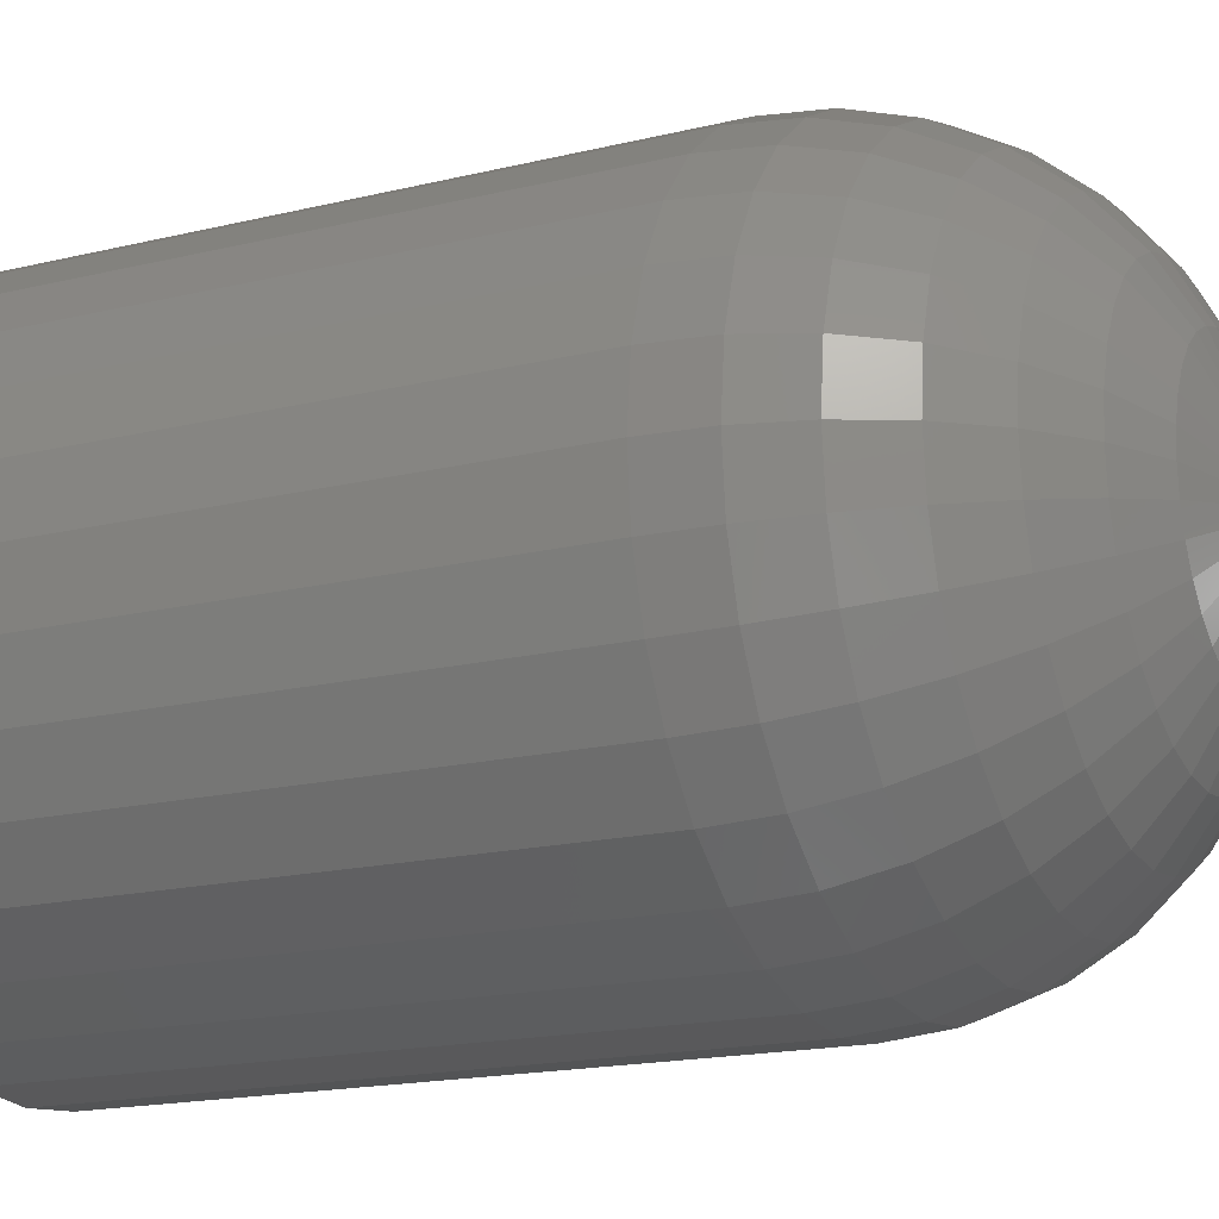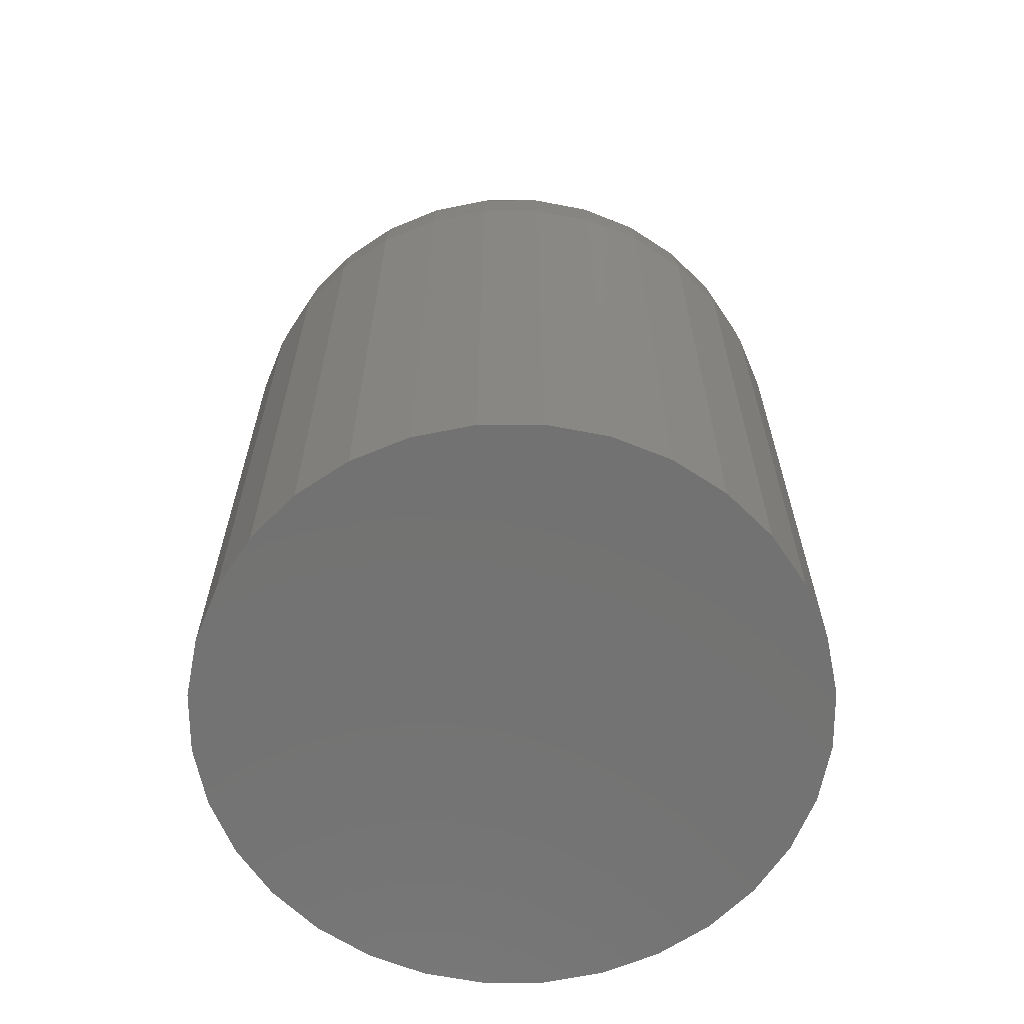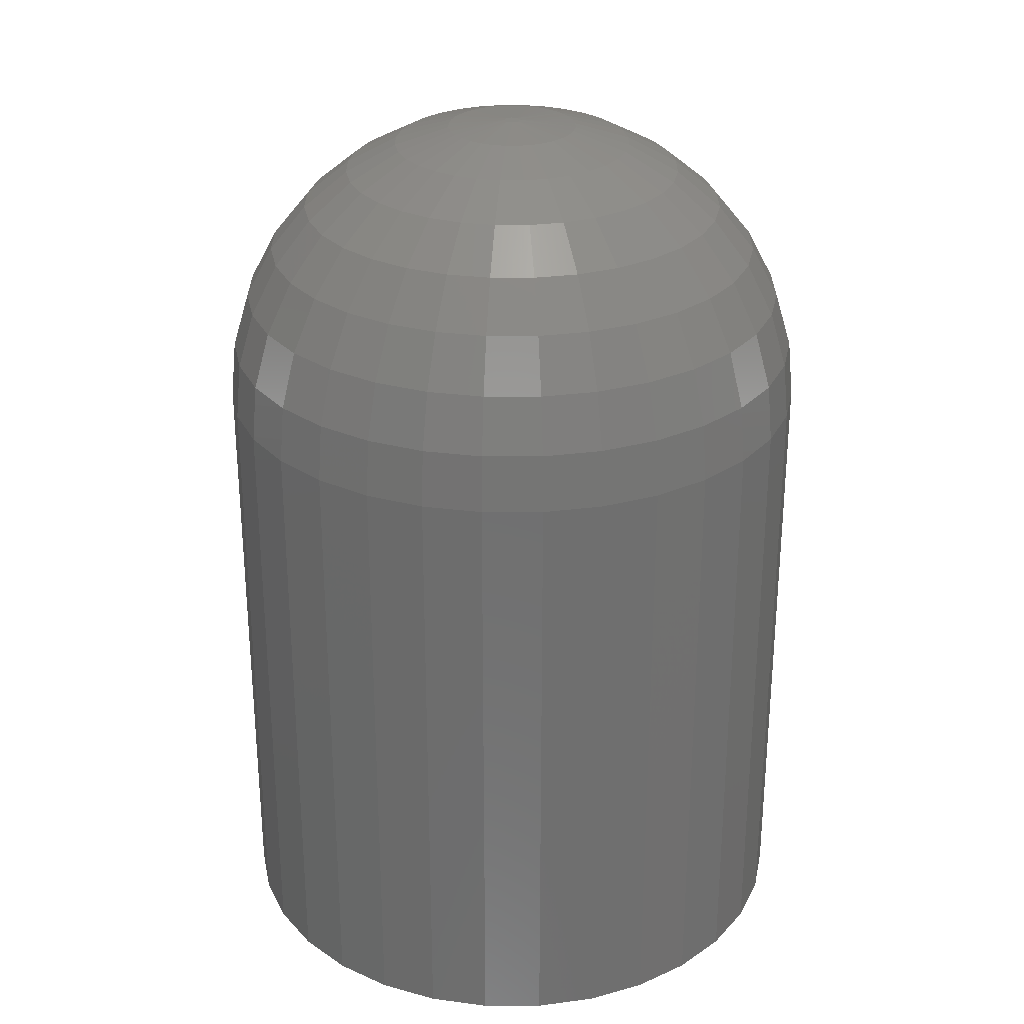
<metadata>
{"format":"stl","ext":"stl","renderer":"f3d","projection":"perspective","resolution":1024,"background":"white","views":[{"elev":-16.9,"azim":116.5,"up":"+Z"},{"elev":-64.6,"azim":73.4,"up":"+Y"},{"elev":28.3,"azim":-5.7,"up":"+Y"}]}
</metadata>
<code>
# stl→obj: 296 verts, 588 faces
v -0.5107 3.779e-17 -0.07127
v -0.5092 3.799e-17 -0.07064
v -0.5113 3.763e-17 -0.07278
v -0.5077 3.812e-17 -0.07127
v -0.5071 3.811e-17 -0.07278
v -0.5077 3.796e-17 -0.07429
v -0.5092 3.775e-17 -0.07492
v -0.5107 3.762e-17 -0.07429
v -0.4289 -0.07812 -0.07278
v -0.4289 -0.2422 -0.07278
v -0.4305 -0.07812 -0.08844
v -0.4305 -0.2422 -0.08844
v -0.4351 -0.07812 -0.1035
v -0.4351 -0.2422 -0.1035
v -0.4425 -0.07812 -0.1174
v -0.4425 -0.2422 -0.1174
v -0.4525 -0.07812 -0.1295
v -0.4525 -0.2422 -0.1295
v -0.4646 -0.07812 -0.1395
v -0.4646 -0.2422 -0.1395
v -0.4785 -0.07812 -0.1469
v -0.4785 -0.2422 -0.1469
v -0.4936 -0.07812 -0.1515
v -0.4936 -0.2422 -0.1515
v -0.5092 -0.07812 -0.153
v -0.5092 -0.2422 -0.153
v -0.5249 -0.07812 -0.1515
v -0.5249 -0.2422 -0.1515
v -0.5399 -0.07812 -0.1469
v -0.5399 -0.2422 -0.1469
v -0.5538 -0.07812 -0.1395
v -0.5538 -0.2422 -0.1395
v -0.566 -0.07812 -0.1295
v -0.566 -0.2422 -0.1295
v -0.5759 -0.07812 -0.1174
v -0.5759 -0.2422 -0.1174
v -0.5834 -0.07812 -0.1035
v -0.5834 -0.2422 -0.1035
v -0.5879 -0.07812 -0.08844
v -0.5879 -0.2422 -0.08844
v -0.5895 -0.07812 -0.07278
v -0.5895 -0.2422 -0.07278
v -0.5879 -0.07812 -0.05712
v -0.5879 -0.2422 -0.05712
v -0.5834 -0.07812 -0.04206
v -0.5834 -0.2422 -0.04206
v -0.5759 -0.07812 -0.02819
v -0.5759 -0.2422 -0.02819
v -0.566 -0.07812 -0.01602
v -0.566 -0.2422 -0.01602
v -0.5538 -0.07812 -0.006043
v -0.5538 -0.2422 -0.006043
v -0.5399 -0.07812 0.001374
v -0.5399 -0.2422 0.001374
v -0.5249 -0.07812 0.005941
v -0.5249 -0.2422 0.005941
v -0.5092 -0.07812 0.007484
v -0.5092 -0.2422 0.007484
v -0.4936 -0.07812 0.005941
v -0.4936 -0.2422 0.005941
v -0.4785 -0.07812 0.001374
v -0.4785 -0.2422 0.001374
v -0.4646 -0.07812 -0.006043
v -0.4646 -0.2422 -0.006043
v -0.4525 -0.07812 -0.01602
v -0.4525 -0.2422 -0.01602
v -0.4425 -0.07812 -0.02819
v -0.4425 -0.2422 -0.02819
v -0.4351 -0.07812 -0.04206
v -0.4351 -0.2422 -0.04206
v -0.4305 -0.07812 -0.05712
v -0.4305 -0.2422 -0.05712
v -0.4996 -0.001501 -0.05833
v -0.4969 -0.001501 -0.06049
v -0.4948 -0.001501 -0.06312
v -0.4932 -0.001501 -0.06613
v -0.4922 -0.001501 -0.06939
v -0.5126 -0.001501 -0.05573
v -0.5092 -0.001501 -0.0554
v -0.5058 -0.001501 -0.05573
v -0.5026 -0.001501 -0.05672
v -0.5237 -0.001501 -0.06312
v -0.5215 -0.001501 -0.06049
v -0.5189 -0.001501 -0.05833
v -0.5159 -0.001501 -0.05672
v -0.5266 -0.001501 -0.07278
v -0.5263 -0.001501 -0.06939
v -0.5253 -0.001501 -0.06613
v -0.588 -0.06288 -0.07278
v -0.5865 -0.06288 -0.05741
v -0.5835 -0.04823 -0.07278
v -0.5821 -0.04823 -0.05828
v -0.5763 -0.03472 -0.07278
v -0.575 -0.03472 -0.05969
v -0.5666 -0.02288 -0.07278
v -0.5655 -0.02288 -0.06159
v -0.5548 -0.01317 -0.07278
v -0.5539 -0.01317 -0.06389
v -0.5412 -0.005947 -0.07278
v -0.5406 -0.005947 -0.06653
v -0.432 -0.06288 -0.05741
v -0.4304 -0.06288 -0.07278
v -0.4363 -0.04823 -0.05828
v -0.4349 -0.04823 -0.07278
v -0.4434 -0.03472 -0.05969
v -0.4421 -0.03472 -0.07278
v -0.4529 -0.02288 -0.06159
v -0.4518 -0.02288 -0.07278
v -0.4645 -0.01317 -0.06389
v -0.4637 -0.01317 -0.07278
v -0.4778 -0.005947 -0.06653
v -0.4772 -0.005947 -0.07278
v -0.4918 -0.001501 -0.07278
v -0.4364 -0.06288 -0.04264
v -0.4406 -0.04823 -0.04434
v -0.4472 -0.03472 -0.0471
v -0.4562 -0.02288 -0.05082
v -0.4671 -0.01317 -0.05535
v -0.4796 -0.005947 -0.06052
v -0.4437 -0.06288 -0.02902
v -0.4474 -0.04823 -0.03149
v -0.4534 -0.03472 -0.0355
v -0.4615 -0.02288 -0.0409
v -0.4713 -0.01317 -0.04748
v -0.4826 -0.005947 -0.05498
v -0.4535 -0.06288 -0.01709
v -0.4567 -0.04823 -0.02023
v -0.4618 -0.03472 -0.02534
v -0.4686 -0.02288 -0.03221
v -0.477 -0.01317 -0.04058
v -0.4866 -0.005947 -0.05013
v -0.4655 -0.06288 -0.007291
v -0.4679 -0.04823 -0.01099
v -0.4719 -0.03472 -0.01699
v -0.4773 -0.02288 -0.02507
v -0.4839 -0.01317 -0.03491
v -0.4914 -0.005947 -0.04614
v -0.4791 -0.06288 -1.3e-05
v -0.4808 -0.04823 -0.00412
v -0.4835 -0.03472 -0.01079
v -0.4873 -0.02288 -0.01977
v -0.4918 -0.01317 -0.0307
v -0.497 -0.005947 -0.04318
v -0.4938 -0.06288 0.004469
v -0.4947 -0.04823 0.0001087
v -0.4961 -0.03472 -0.006972
v -0.498 -0.02288 -0.0165
v -0.5003 -0.01317 -0.02811
v -0.503 -0.005947 -0.04136
v -0.5092 -0.06288 0.005982
v -0.5092 -0.04823 0.001537
v -0.5092 -0.03472 -0.005683
v -0.5092 -0.02288 -0.0154
v -0.5092 -0.01317 -0.02724
v -0.5092 -0.005947 -0.04074
v -0.5246 -0.06288 0.004469
v -0.5237 -0.04823 0.0001087
v -0.5223 -0.03472 -0.006972
v -0.5204 -0.02288 -0.0165
v -0.5181 -0.01317 -0.02811
v -0.5155 -0.005947 -0.04136
v -0.5394 -0.06288 -1.3e-05
v -0.5377 -0.04823 -0.00412
v -0.5349 -0.03472 -0.01079
v -0.5312 -0.02288 -0.01977
v -0.5266 -0.01317 -0.0307
v -0.5215 -0.005947 -0.04318
v -0.553 -0.06288 -0.007291
v -0.5505 -0.04823 -0.01099
v -0.5465 -0.03472 -0.01699
v -0.5411 -0.02288 -0.02507
v -0.5345 -0.01317 -0.03491
v -0.527 -0.005947 -0.04614
v -0.5649 -0.06288 -0.01709
v -0.5618 -0.04823 -0.02023
v -0.5567 -0.03472 -0.02534
v -0.5498 -0.02288 -0.03221
v -0.5414 -0.01317 -0.04058
v -0.5319 -0.005947 -0.05013
v -0.5747 -0.06288 -0.02902
v -0.571 -0.04823 -0.03149
v -0.565 -0.03472 -0.0355
v -0.5569 -0.02288 -0.0409
v -0.5471 -0.01317 -0.04748
v -0.5358 -0.005947 -0.05498
v -0.582 -0.06288 -0.04264
v -0.5779 -0.04823 -0.04434
v -0.5712 -0.03472 -0.0471
v -0.5622 -0.02288 -0.05082
v -0.5513 -0.01317 -0.05535
v -0.5388 -0.005947 -0.06052
v -0.5189 -0.001501 -0.08723
v -0.5215 -0.001501 -0.08507
v -0.5237 -0.001501 -0.08244
v -0.5253 -0.001501 -0.07943
v -0.5263 -0.001501 -0.07617
v -0.5058 -0.001501 -0.08983
v -0.5092 -0.001501 -0.09016
v -0.5126 -0.001501 -0.08983
v -0.5159 -0.001501 -0.08884
v -0.4948 -0.001501 -0.08244
v -0.4969 -0.001501 -0.08507
v -0.4996 -0.001501 -0.08723
v -0.5026 -0.001501 -0.08884
v -0.4922 -0.001501 -0.07617
v -0.4932 -0.001501 -0.07943
v -0.432 -0.06288 -0.08815
v -0.4363 -0.04823 -0.08728
v -0.4434 -0.03472 -0.08587
v -0.4529 -0.02288 -0.08397
v -0.4645 -0.01317 -0.08166
v -0.4778 -0.005947 -0.07903
v -0.5865 -0.06288 -0.08815
v -0.5821 -0.04823 -0.08728
v -0.575 -0.03472 -0.08587
v -0.5655 -0.02288 -0.08397
v -0.5539 -0.01317 -0.08166
v -0.5406 -0.005947 -0.07903
v -0.582 -0.06288 -0.1029
v -0.5779 -0.04823 -0.1012
v -0.5712 -0.03472 -0.09846
v -0.5622 -0.02288 -0.09474
v -0.5513 -0.01317 -0.09021
v -0.5388 -0.005947 -0.08504
v -0.5747 -0.06288 -0.1165
v -0.571 -0.04823 -0.1141
v -0.565 -0.03472 -0.1101
v -0.5569 -0.02288 -0.1047
v -0.5471 -0.01317 -0.09808
v -0.5358 -0.005947 -0.09058
v -0.5649 -0.06288 -0.1285
v -0.5618 -0.04823 -0.1253
v -0.5567 -0.03472 -0.1202
v -0.5498 -0.02288 -0.1134
v -0.5414 -0.01317 -0.105
v -0.5319 -0.005947 -0.09543
v -0.553 -0.06288 -0.1383
v -0.5505 -0.04823 -0.1346
v -0.5465 -0.03472 -0.1286
v -0.5411 -0.02288 -0.1205
v -0.5345 -0.01317 -0.1106
v -0.527 -0.005947 -0.09942
v -0.5394 -0.06288 -0.1455
v -0.5377 -0.04823 -0.1414
v -0.5349 -0.03472 -0.1348
v -0.5312 -0.02288 -0.1258
v -0.5266 -0.01317 -0.1149
v -0.5215 -0.005947 -0.1024
v -0.5246 -0.06288 -0.15
v -0.5237 -0.04823 -0.1457
v -0.5223 -0.03472 -0.1386
v -0.5204 -0.02288 -0.1291
v -0.5181 -0.01317 -0.1174
v -0.5155 -0.005947 -0.1042
v -0.5092 -0.06288 -0.1515
v -0.5092 -0.04823 -0.1471
v -0.5092 -0.03472 -0.1399
v -0.5092 -0.02288 -0.1302
v -0.5092 -0.01317 -0.1183
v -0.5092 -0.005947 -0.1048
v -0.4938 -0.06288 -0.15
v -0.4947 -0.04823 -0.1457
v -0.4961 -0.03472 -0.1386
v -0.498 -0.02288 -0.1291
v -0.5003 -0.01317 -0.1174
v -0.503 -0.005947 -0.1042
v -0.4791 -0.06288 -0.1455
v -0.4808 -0.04823 -0.1414
v -0.4835 -0.03472 -0.1348
v -0.4873 -0.02288 -0.1258
v -0.4918 -0.01317 -0.1149
v -0.497 -0.005947 -0.1024
v -0.4655 -0.06288 -0.1383
v -0.4679 -0.04823 -0.1346
v -0.4719 -0.03472 -0.1286
v -0.4773 -0.02288 -0.1205
v -0.4839 -0.01317 -0.1106
v -0.4914 -0.005947 -0.09942
v -0.4535 -0.06288 -0.1285
v -0.4567 -0.04823 -0.1253
v -0.4618 -0.03472 -0.1202
v -0.4686 -0.02288 -0.1134
v -0.477 -0.01317 -0.105
v -0.4866 -0.005947 -0.09543
v -0.4437 -0.06288 -0.1165
v -0.4474 -0.04823 -0.1141
v -0.4534 -0.03472 -0.1101
v -0.4615 -0.02288 -0.1047
v -0.4713 -0.01317 -0.09808
v -0.4826 -0.005947 -0.09058
v -0.4364 -0.06288 -0.1029
v -0.4406 -0.04823 -0.1012
v -0.4472 -0.03472 -0.09846
v -0.4562 -0.02288 -0.09474
v -0.4671 -0.01317 -0.09021
v -0.4796 -0.005947 -0.08504
f 1 2 3
f 2 4 3
f 5 6 7
f 5 7 8
f 5 8 3
f 5 3 4
f 9 10 11
f 11 10 12
f 11 12 13
f 13 12 14
f 13 14 15
f 15 14 16
f 15 16 17
f 17 16 18
f 17 18 19
f 19 18 20
f 19 20 21
f 21 20 22
f 21 22 23
f 23 22 24
f 23 24 25
f 25 24 26
f 25 26 27
f 27 26 28
f 27 28 29
f 29 28 30
f 29 30 31
f 31 30 32
f 31 32 33
f 33 32 34
f 33 34 35
f 35 34 36
f 35 36 37
f 37 36 38
f 37 38 39
f 39 38 40
f 39 40 41
f 41 40 42
f 41 42 43
f 43 42 44
f 43 44 45
f 45 44 46
f 45 46 47
f 47 46 48
f 47 48 49
f 49 48 50
f 49 50 51
f 51 50 52
f 51 52 53
f 53 52 54
f 53 54 55
f 55 54 56
f 55 56 57
f 57 56 58
f 57 58 59
f 59 58 60
f 59 60 61
f 61 60 62
f 61 62 63
f 63 62 64
f 63 64 65
f 65 64 66
f 65 66 67
f 67 66 68
f 67 68 69
f 69 68 70
f 69 70 71
f 71 70 72
f 71 72 9
f 9 72 10
f 4 73 74
f 4 74 75
f 4 75 76
f 4 76 77
f 4 77 5
f 2 78 79
f 2 79 80
f 2 80 81
f 2 81 73
f 2 73 4
f 1 82 83
f 1 83 84
f 1 84 85
f 1 85 78
f 1 78 2
f 3 86 87
f 3 87 88
f 3 88 82
f 3 82 1
f 41 43 89
f 89 43 90
f 89 90 91
f 91 90 92
f 91 92 93
f 93 92 94
f 93 94 95
f 95 94 96
f 95 96 97
f 97 96 98
f 97 98 99
f 99 98 100
f 99 100 86
f 86 100 87
f 71 9 101
f 101 9 102
f 101 102 103
f 103 102 104
f 103 104 105
f 105 104 106
f 105 106 107
f 107 106 108
f 107 108 109
f 109 108 110
f 109 110 111
f 111 110 112
f 111 112 77
f 77 112 113
f 77 113 5
f 69 71 114
f 114 71 101
f 114 101 115
f 115 101 103
f 115 103 116
f 116 103 105
f 116 105 117
f 117 105 107
f 117 107 118
f 118 107 109
f 118 109 119
f 119 109 111
f 119 111 76
f 76 111 77
f 67 69 120
f 120 69 114
f 120 114 121
f 121 114 115
f 121 115 122
f 122 115 116
f 122 116 123
f 123 116 117
f 123 117 124
f 124 117 118
f 124 118 125
f 125 118 119
f 125 119 75
f 75 119 76
f 65 67 126
f 126 67 120
f 126 120 127
f 127 120 121
f 127 121 128
f 128 121 122
f 128 122 129
f 129 122 123
f 129 123 130
f 130 123 124
f 130 124 131
f 131 124 125
f 131 125 74
f 74 125 75
f 63 65 132
f 132 65 126
f 132 126 133
f 133 126 127
f 133 127 134
f 134 127 128
f 134 128 135
f 135 128 129
f 135 129 136
f 136 129 130
f 136 130 137
f 137 130 131
f 137 131 73
f 73 131 74
f 61 63 138
f 138 63 132
f 138 132 139
f 139 132 133
f 139 133 140
f 140 133 134
f 140 134 141
f 141 134 135
f 141 135 142
f 142 135 136
f 142 136 143
f 143 136 137
f 143 137 81
f 81 137 73
f 59 61 144
f 144 61 138
f 144 138 145
f 145 138 139
f 145 139 146
f 146 139 140
f 146 140 147
f 147 140 141
f 147 141 148
f 148 141 142
f 148 142 149
f 149 142 143
f 149 143 80
f 80 143 81
f 57 59 150
f 150 59 144
f 150 144 151
f 151 144 145
f 151 145 152
f 152 145 146
f 152 146 153
f 153 146 147
f 153 147 154
f 154 147 148
f 154 148 155
f 155 148 149
f 155 149 79
f 79 149 80
f 55 57 156
f 156 57 150
f 156 150 157
f 157 150 151
f 157 151 158
f 158 151 152
f 158 152 159
f 159 152 153
f 159 153 160
f 160 153 154
f 160 154 161
f 161 154 155
f 161 155 78
f 78 155 79
f 53 55 162
f 162 55 156
f 162 156 163
f 163 156 157
f 163 157 164
f 164 157 158
f 164 158 165
f 165 158 159
f 165 159 166
f 166 159 160
f 166 160 167
f 167 160 161
f 167 161 85
f 85 161 78
f 51 53 168
f 168 53 162
f 168 162 169
f 169 162 163
f 169 163 170
f 170 163 164
f 170 164 171
f 171 164 165
f 171 165 172
f 172 165 166
f 172 166 173
f 173 166 167
f 173 167 84
f 84 167 85
f 49 51 174
f 174 51 168
f 174 168 175
f 175 168 169
f 175 169 176
f 176 169 170
f 176 170 177
f 177 170 171
f 177 171 178
f 178 171 172
f 178 172 179
f 179 172 173
f 179 173 83
f 83 173 84
f 47 49 180
f 180 49 174
f 180 174 181
f 181 174 175
f 181 175 182
f 182 175 176
f 182 176 183
f 183 176 177
f 183 177 184
f 184 177 178
f 184 178 185
f 185 178 179
f 185 179 82
f 82 179 83
f 45 47 186
f 186 47 180
f 186 180 187
f 187 180 181
f 187 181 188
f 188 181 182
f 188 182 189
f 189 182 183
f 189 183 190
f 190 183 184
f 190 184 191
f 191 184 185
f 191 185 88
f 88 185 82
f 43 45 90
f 90 45 186
f 90 186 92
f 92 186 187
f 92 187 94
f 94 187 188
f 94 188 96
f 96 188 189
f 96 189 98
f 98 189 190
f 98 190 100
f 100 190 191
f 100 191 87
f 87 191 88
f 8 192 193
f 8 193 194
f 8 194 195
f 8 195 196
f 8 196 3
f 7 197 198
f 7 198 199
f 7 199 200
f 7 200 192
f 7 192 8
f 6 201 202
f 6 202 203
f 6 203 204
f 6 204 197
f 6 197 7
f 5 113 205
f 5 205 206
f 5 206 201
f 5 201 6
f 9 11 102
f 102 11 207
f 102 207 104
f 104 207 208
f 104 208 106
f 106 208 209
f 106 209 108
f 108 209 210
f 108 210 110
f 110 210 211
f 110 211 112
f 112 211 212
f 112 212 113
f 113 212 205
f 39 41 213
f 213 41 89
f 213 89 214
f 214 89 91
f 214 91 215
f 215 91 93
f 215 93 216
f 216 93 95
f 216 95 217
f 217 95 97
f 217 97 218
f 218 97 99
f 218 99 196
f 196 99 86
f 196 86 3
f 37 39 219
f 219 39 213
f 219 213 220
f 220 213 214
f 220 214 221
f 221 214 215
f 221 215 222
f 222 215 216
f 222 216 223
f 223 216 217
f 223 217 224
f 224 217 218
f 224 218 195
f 195 218 196
f 35 37 225
f 225 37 219
f 225 219 226
f 226 219 220
f 226 220 227
f 227 220 221
f 227 221 228
f 228 221 222
f 228 222 229
f 229 222 223
f 229 223 230
f 230 223 224
f 230 224 194
f 194 224 195
f 33 35 231
f 231 35 225
f 231 225 232
f 232 225 226
f 232 226 233
f 233 226 227
f 233 227 234
f 234 227 228
f 234 228 235
f 235 228 229
f 235 229 236
f 236 229 230
f 236 230 193
f 193 230 194
f 31 33 237
f 237 33 231
f 237 231 238
f 238 231 232
f 238 232 239
f 239 232 233
f 239 233 240
f 240 233 234
f 240 234 241
f 241 234 235
f 241 235 242
f 242 235 236
f 242 236 192
f 192 236 193
f 29 31 243
f 243 31 237
f 243 237 244
f 244 237 238
f 244 238 245
f 245 238 239
f 245 239 246
f 246 239 240
f 246 240 247
f 247 240 241
f 247 241 248
f 248 241 242
f 248 242 200
f 200 242 192
f 27 29 249
f 249 29 243
f 249 243 250
f 250 243 244
f 250 244 251
f 251 244 245
f 251 245 252
f 252 245 246
f 252 246 253
f 253 246 247
f 253 247 254
f 254 247 248
f 254 248 199
f 199 248 200
f 25 27 255
f 255 27 249
f 255 249 256
f 256 249 250
f 256 250 257
f 257 250 251
f 257 251 258
f 258 251 252
f 258 252 259
f 259 252 253
f 259 253 260
f 260 253 254
f 260 254 198
f 198 254 199
f 23 25 261
f 261 25 255
f 261 255 262
f 262 255 256
f 262 256 263
f 263 256 257
f 263 257 264
f 264 257 258
f 264 258 265
f 265 258 259
f 265 259 266
f 266 259 260
f 266 260 197
f 197 260 198
f 21 23 267
f 267 23 261
f 267 261 268
f 268 261 262
f 268 262 269
f 269 262 263
f 269 263 270
f 270 263 264
f 270 264 271
f 271 264 265
f 271 265 272
f 272 265 266
f 272 266 204
f 204 266 197
f 19 21 273
f 273 21 267
f 273 267 274
f 274 267 268
f 274 268 275
f 275 268 269
f 275 269 276
f 276 269 270
f 276 270 277
f 277 270 271
f 277 271 278
f 278 271 272
f 278 272 203
f 203 272 204
f 17 19 279
f 279 19 273
f 279 273 280
f 280 273 274
f 280 274 281
f 281 274 275
f 281 275 282
f 282 275 276
f 282 276 283
f 283 276 277
f 283 277 284
f 284 277 278
f 284 278 202
f 202 278 203
f 15 17 285
f 285 17 279
f 285 279 286
f 286 279 280
f 286 280 287
f 287 280 281
f 287 281 288
f 288 281 282
f 288 282 289
f 289 282 283
f 289 283 290
f 290 283 284
f 290 284 201
f 201 284 202
f 13 15 291
f 291 15 285
f 291 285 292
f 292 285 286
f 292 286 293
f 293 286 287
f 293 287 294
f 294 287 288
f 294 288 295
f 295 288 289
f 295 289 296
f 296 289 290
f 296 290 206
f 206 290 201
f 11 13 207
f 207 13 291
f 207 291 208
f 208 291 292
f 208 292 209
f 209 292 293
f 209 293 210
f 210 293 294
f 210 294 211
f 211 294 295
f 211 295 212
f 212 295 296
f 212 296 205
f 205 296 206
f 56 60 58
f 60 56 54
f 60 54 62
f 62 54 52
f 62 52 64
f 64 52 50
f 64 50 66
f 18 32 20
f 20 32 30
f 20 30 22
f 22 30 28
f 22 28 24
f 24 28 26
f 66 50 68
f 68 50 48
f 68 48 70
f 70 48 46
f 70 46 72
f 72 46 44
f 72 44 10
f 10 44 42
f 10 42 12
f 12 42 40
f 12 40 14
f 14 40 38
f 14 38 16
f 16 38 36
f 16 36 18
f 18 36 34
f 18 34 32

</code>
